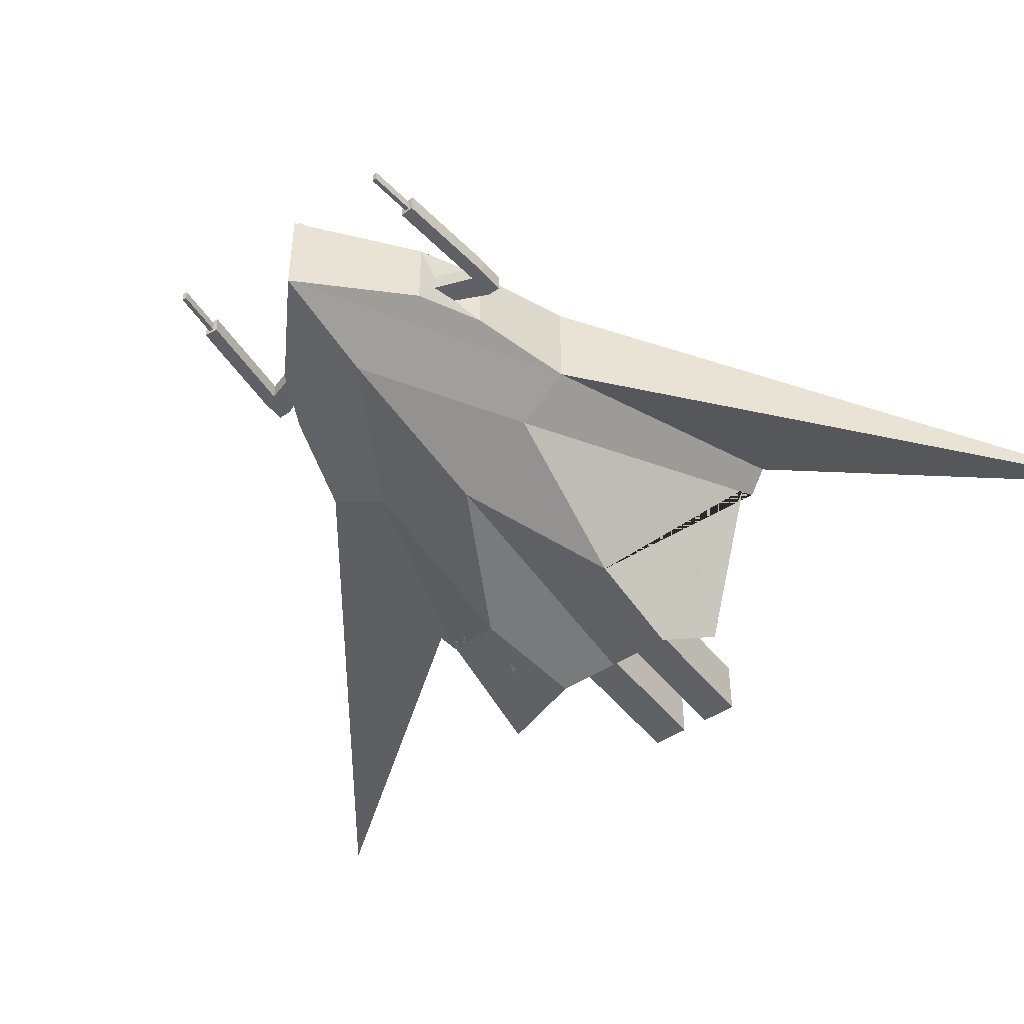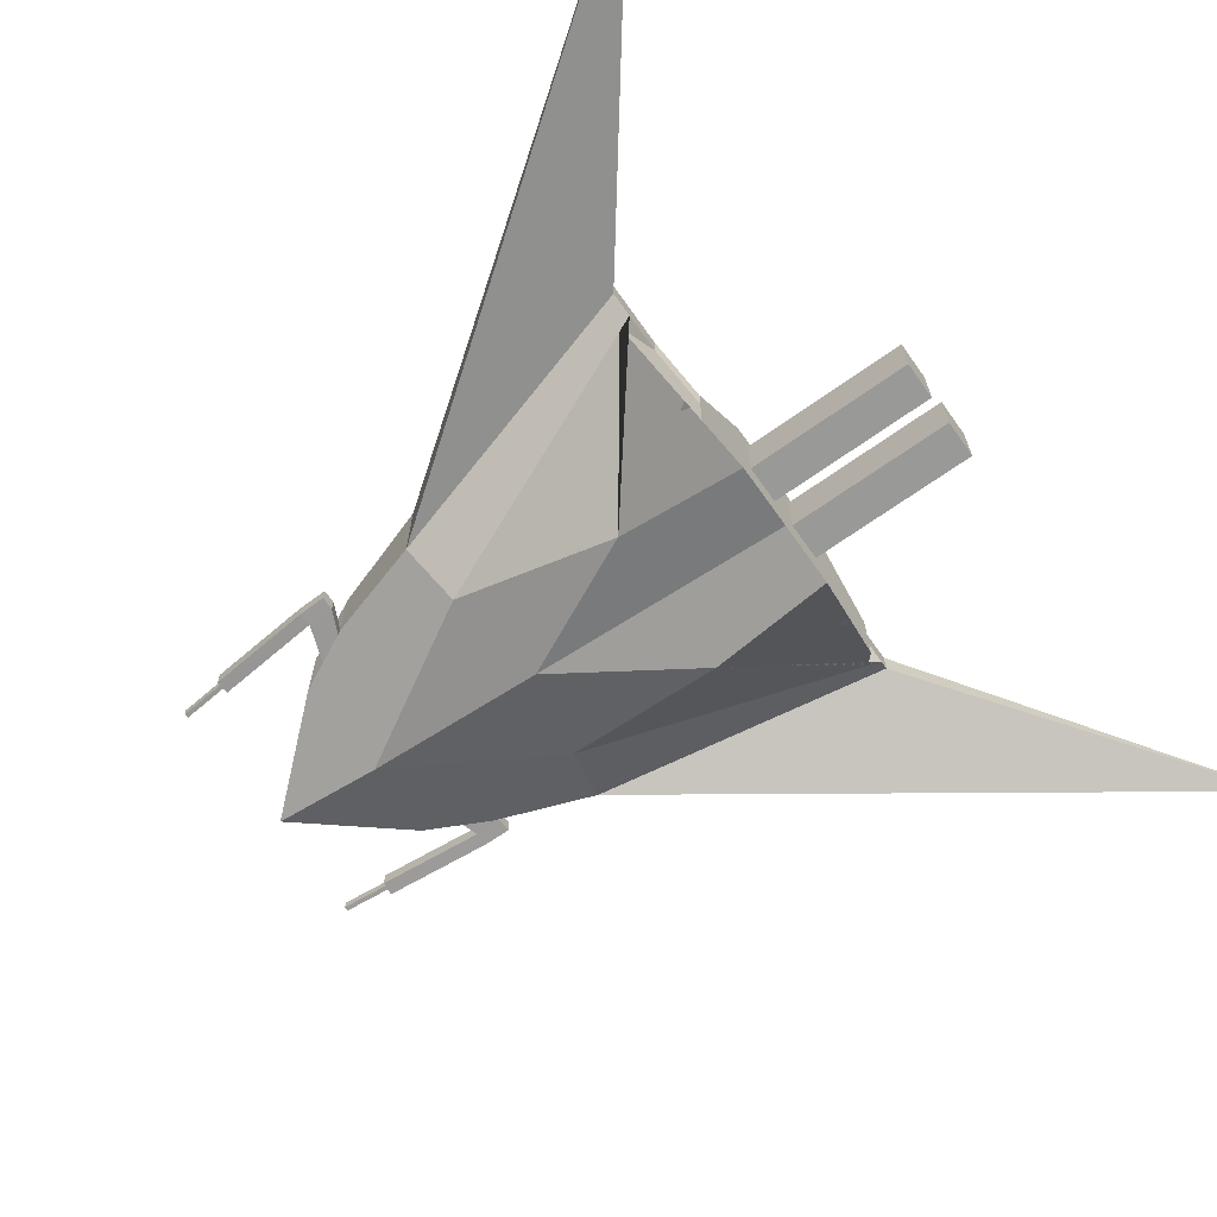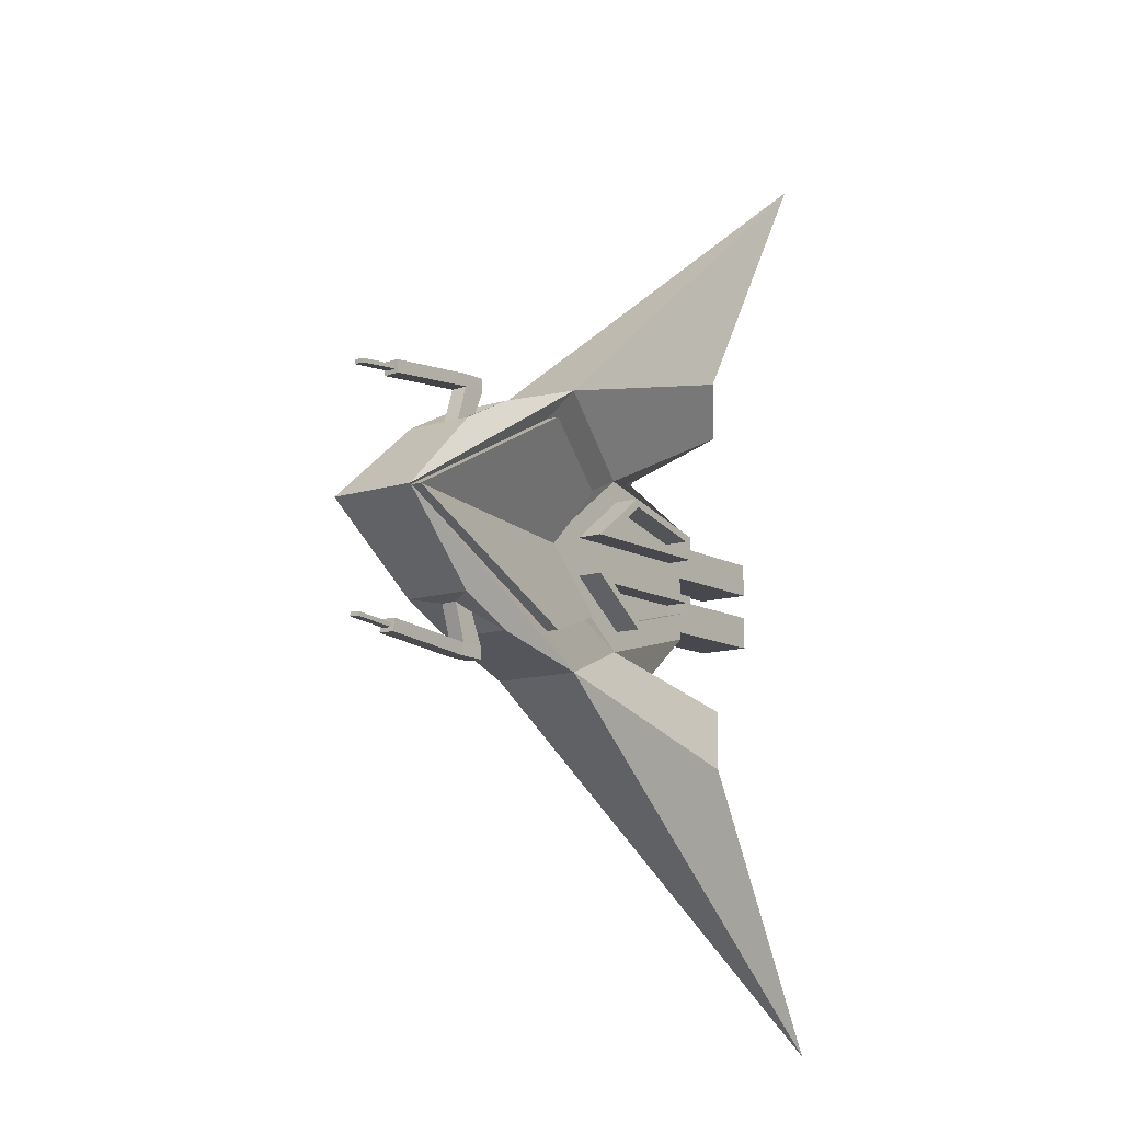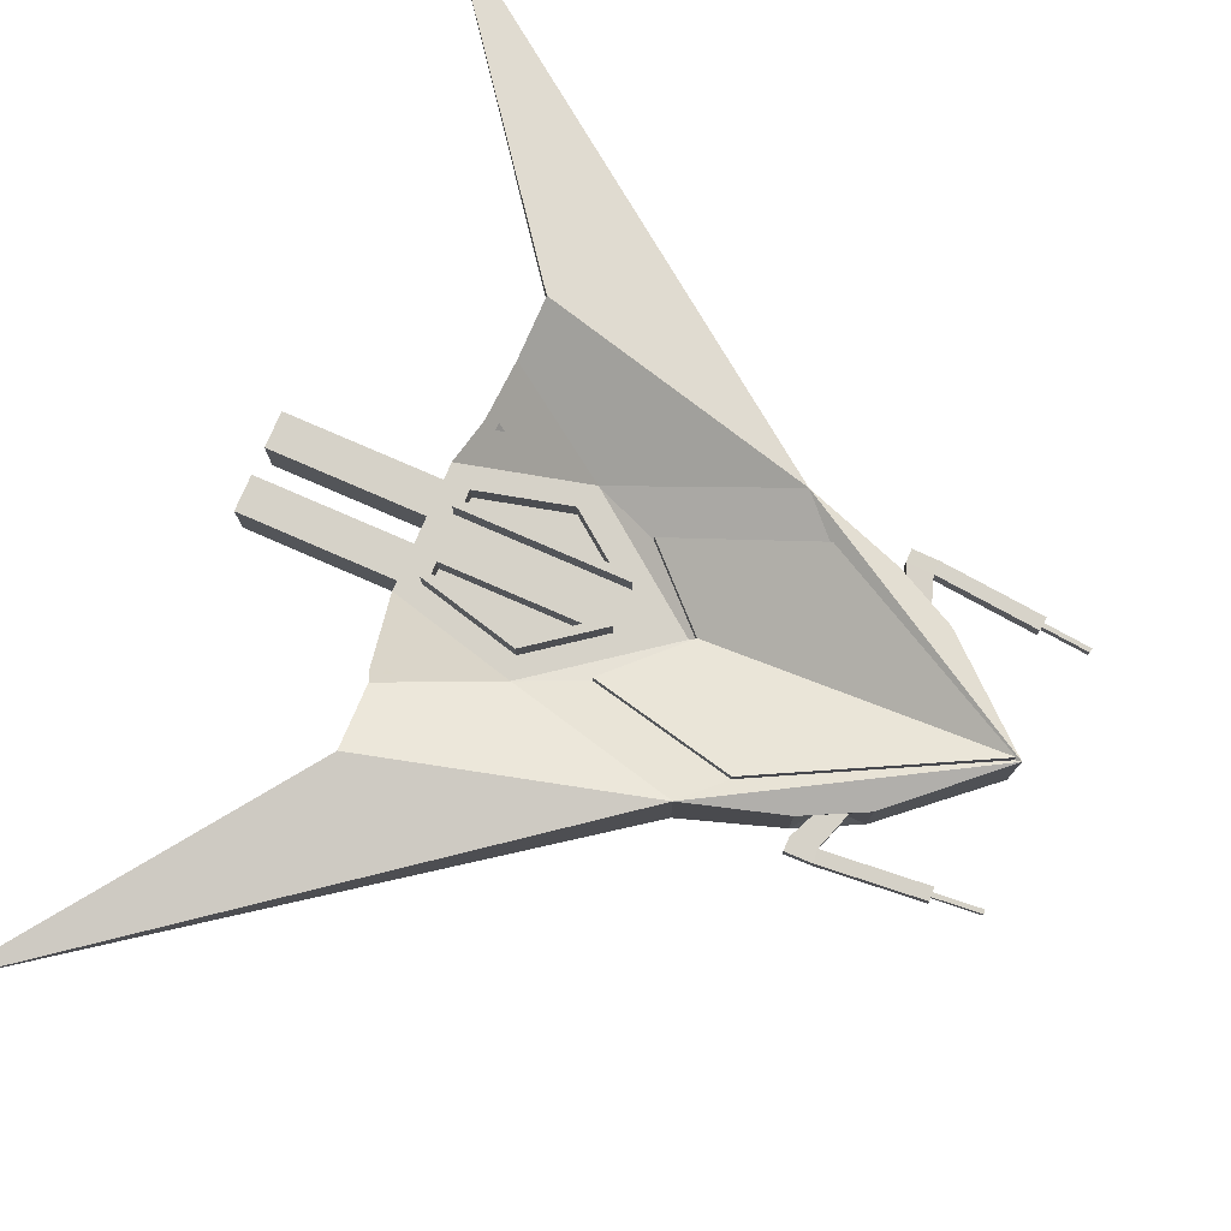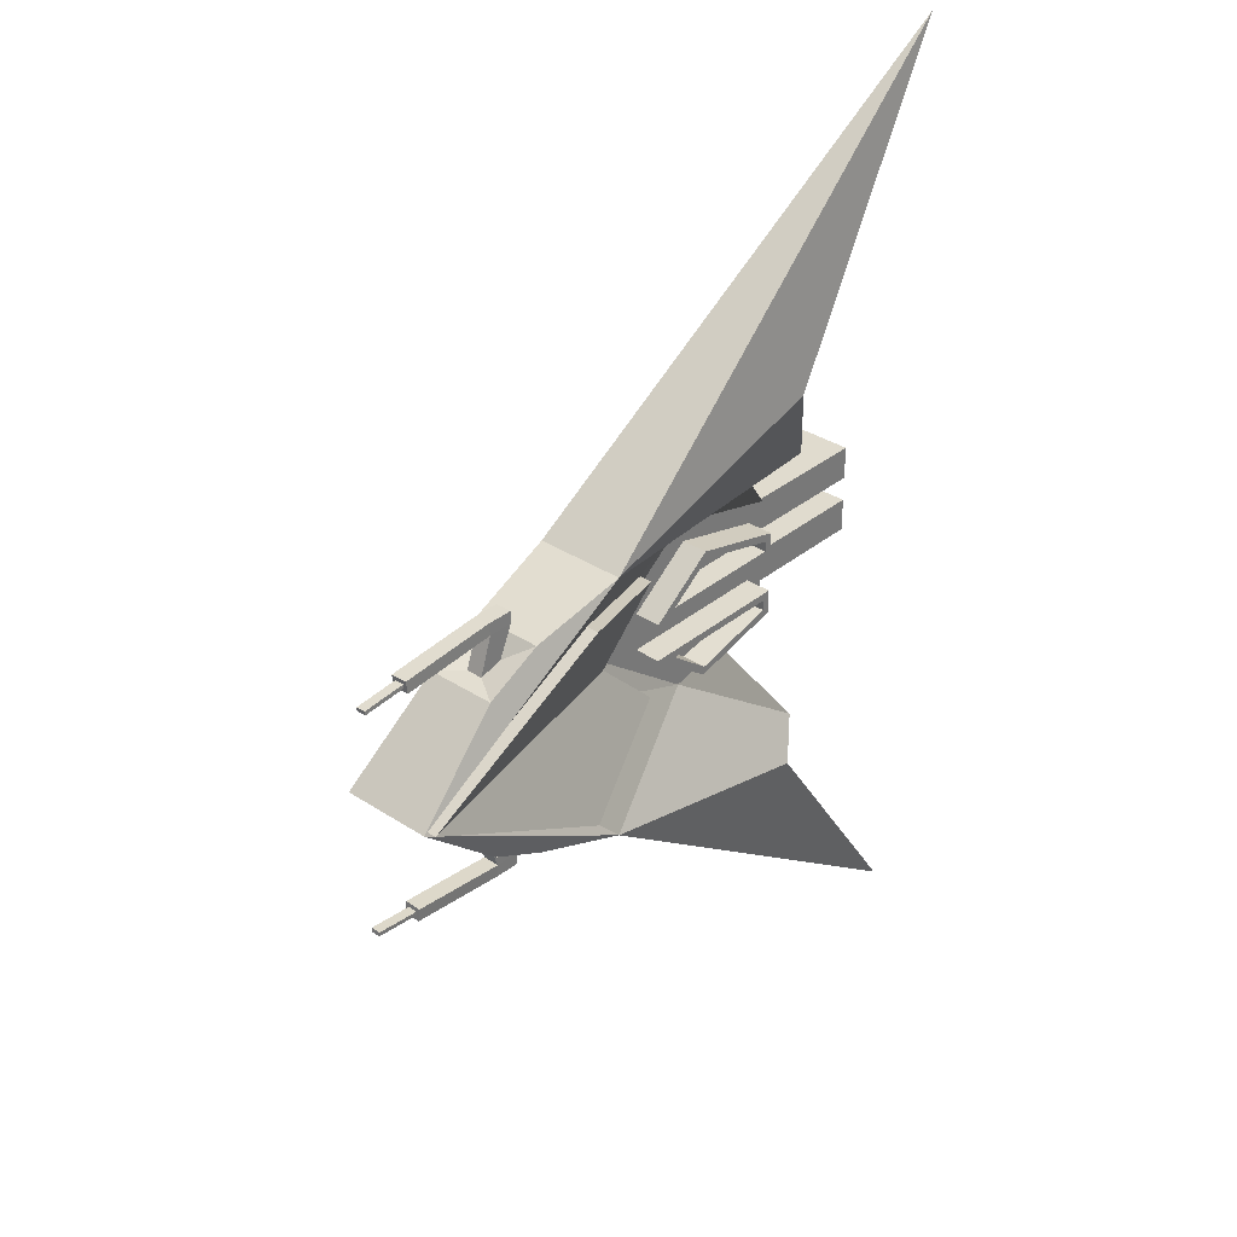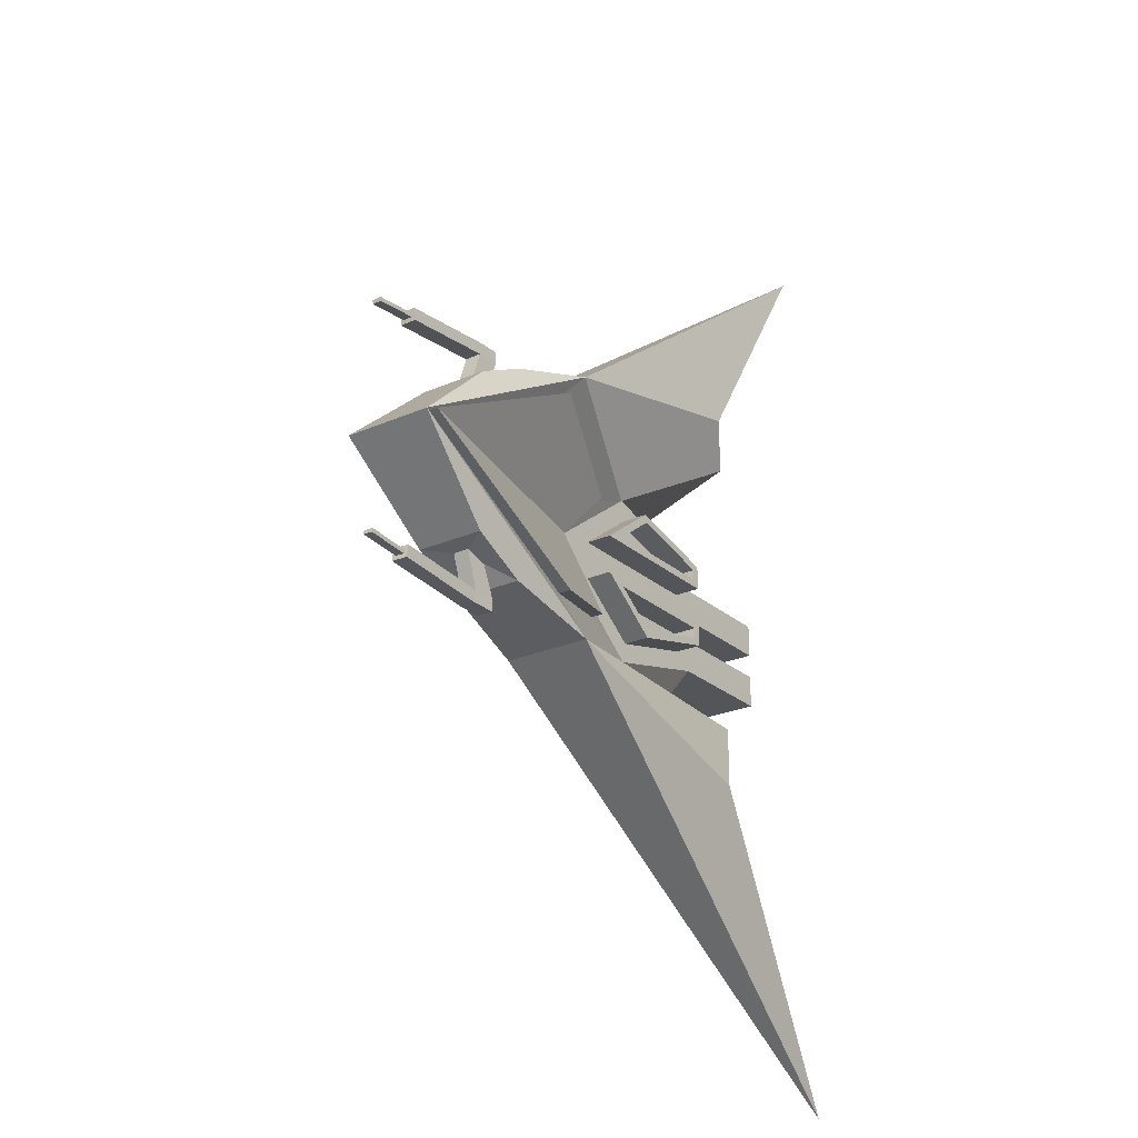
<metadata>
{"format":"obj","ext":"obj","renderer":"f3d","projection":"perspective","resolution":1024,"background":"white","views":[{"elev":-47.7,"azim":126.3,"up":"+Y"},{"elev":-68.8,"azim":-144.7,"up":"+Y"},{"elev":-11.8,"azim":127.3,"up":"+Z"},{"elev":77.8,"azim":23.5,"up":"+Y"},{"elev":33.4,"azim":131.9,"up":"+Z"},{"elev":-24.6,"azim":125.9,"up":"+Z"}]}
</metadata>
<code>
o Cube_Cube.001
v -2.517 0.08216 -2.295
v -2.47 0.6743 -2.507
v 2.347 -0.5997 -3e-06
v 3.549 0.7293 -3e-06
v -2.47 0.3773 -2.507
v 3.619 -0.3016 -3e-06
v -2.756 -0.8752 -1.46
v -2.756 -1.698 -1.46
v -2.756 -1.172 -1.46
v 0.5574 -0.5929 -1.047
v 2.017 0.3494 -1.122
v -2.756 -1.325 -0.7302
v 2.017 0.1492 -1.122
v -2.515 -0.07048 -0.5416
v -2.756 -0.9644 -0.5747
v -2.47 0.6743 -1.777
v 0.2713 -0.9034 -3e-06
v -2.47 0.3773 -1.777
v -2.365 0.0761 -2.257
v -1.349 -0.07048 -0.8331
v -1.35 -1.323 -0.8476
v -5.13 0.1863 -6.037
v -2.756 -0.2782 -0.5747
v -2.515 -0.07048 -0.2415
v -0.5454 -0.002904 -0.7759
v -0.5598 -0.07048 -0.2415
v -2.42 0.2591 -0.3357
v -0.8427 0.2591 -0.3357
v -2.42 0.2591 -0.468
v -1.369 0.2591 -0.7308
v -2.515 0.2591 -0.2415
v -0.5598 0.2591 -0.2415
v -2.515 0.2591 -0.5416
v -1.349 0.2591 -0.8331
v -2.42 -0.05007 -0.3357
v -0.8427 -0.05007 -0.3357
v -2.42 -0.05007 -0.468
v -1.369 -0.05007 -0.7308
v -2.756 -0.2782 -0.1555
v -2.756 -0.07048 -0.7302
v -2.756 -0.9644 -0.1555
v -2.756 -1.172 -0.7302
v 1.125 0.7318 -1.257
v 0.6982 -0.3016 -1.687
v 2.3 0.3494 -1.046
v 2.3 0.1492 -1.046
v 2.502 0.6732 -0.9934
v 2.502 -0.1747 -0.9934
v 1.815 0.6732 -1.337
v 1.815 -0.1747 -1.337
v 2.149 0.3461 -1.488
v 2.149 0.146 -1.483
v 1.852 0.3494 -1.491
v 1.852 0.1492 -1.491
v 2.163 0.3425 -1.638
v 2.163 0.1424 -1.633
v 1.852 0.3494 -1.642
v 1.852 0.1492 -1.642
v 3.328 0.3029 -1.429
v 3.328 0.1881 -1.426
v 3.333 0.3018 -1.478
v 3.333 0.187 -1.475
v 3.324 0.3468 -1.379
v 3.324 0.1467 -1.374
v 3.338 0.3432 -1.53
v 3.337 0.1431 -1.525
v 3.328 0.3029 -1.429
v 3.328 0.1881 -1.426
v 3.333 0.3018 -1.478
v 3.333 0.187 -1.475
v 3.86 0.3033 -1.38
v 3.86 0.1885 -1.377
v 3.864 0.3021 -1.428
v 3.864 0.1873 -1.426
v -4.605 -0.2782 -0.1555
v -4.605 -0.9644 -0.1555
v -4.605 -0.2782 -0.5747
v -4.605 -0.9644 -0.5747
v -2.517 0.08216 2.295
v -2.47 0.6743 2.507
v -2.756 -1.325 -3e-06
v -2.756 -0.07048 -3e-06
v -2.47 0.3773 2.507
v -2.756 -1.172 -3e-06
v -2.756 -0.8752 1.46
v -2.756 -1.698 1.46
v -2.756 -1.172 1.46
v 0.5574 -0.5929 1.047
v 2.017 0.3494 1.122
v -2.756 -1.325 0.7302
v 2.017 0.1492 1.122
v -2.515 -0.07048 0.5416
v -2.756 -0.9644 0.5747
v -2.47 0.6743 1.777
v 0.1646 -0.07048 -3e-06
v -2.47 0.3773 1.777
v -2.365 0.0761 2.257
v -1.349 -0.07048 0.8331
v -1.35 -1.323 0.8476
v -5.13 0.1863 6.037
v -2.756 -0.2782 0.5747
v -2.515 -0.07048 0.2415
v -0.5454 -0.002904 0.7759
v -0.5598 -0.07048 0.2415
v -2.42 0.2591 0.3357
v -0.8427 0.2591 0.3357
v -2.42 0.2591 0.468
v -1.369 0.2591 0.7308
v -2.515 0.2591 0.2415
v -0.5598 0.2591 0.2415
v -2.515 0.2591 0.5416
v -1.349 0.2591 0.8331
v -2.42 -0.05007 0.3357
v -0.8427 -0.05007 0.3357
v -2.42 -0.05007 0.468
v -1.369 -0.05007 0.7308
v -2.756 -0.2782 0.1555
v -2.756 -0.07048 0.7302
v -2.756 -0.9644 0.1555
v -2.756 -1.172 0.7302
v 1.125 0.7318 1.257
v 0.6982 -0.3016 1.687
v 2.3 0.3494 1.046
v 2.3 0.1492 1.046
v 2.502 0.6732 0.9934
v 2.502 -0.1747 0.9934
v 1.815 0.6732 1.337
v 1.815 -0.1747 1.337
v 2.149 0.3461 1.488
v 2.149 0.146 1.483
v 1.852 0.3494 1.491
v 1.852 0.1492 1.491
v 2.163 0.3425 1.638
v 2.163 0.1424 1.633
v 1.852 0.3494 1.642
v 1.852 0.1492 1.642
v 3.328 0.3029 1.429
v 3.328 0.1881 1.426
v 3.333 0.3018 1.478
v 3.333 0.187 1.475
v 3.324 0.3468 1.379
v 3.324 0.1467 1.374
v 3.338 0.3432 1.529
v 3.337 0.1431 1.525
v 3.328 0.3029 1.429
v 3.328 0.1881 1.426
v 3.333 0.3018 1.478
v 3.333 0.187 1.475
v 3.86 0.3033 1.38
v 3.86 0.1885 1.377
v 3.864 0.3021 1.428
v 3.864 0.1873 1.426
v -4.605 -0.2782 0.1555
v -4.605 -0.9644 0.1555
v -4.605 -0.2782 0.5747
v -4.605 -0.9644 0.5747
v 0.6982 0.8001 -1.687
v 3.619 0.8001 -3e-06
v -1.296 -0.07048 -1.095
v 0.248 4.5e-05 -3e-06
v 0.6982 0.8001 1.687
v -1.296 -0.07048 1.095
v 0.248 0.16 -3e-06
v 3.549 0.8892 -3e-06
v 1.125 0.8918 -1.257
v -0.5454 0.1571 -0.7759
v 1.125 0.8918 1.257
v -0.5454 0.1571 0.7759
f 18 16 2 5
f 46 13 54 52
f 21 17 81 12
f 159 16 7 40
f 10 44 6 3
f 19 18 5 1
f 12 42 9 8
f 42 40 7 9
f 23 15 78 77
f 81 84 42 12
f 1 5 44 10
f 24 26 32 31
f 19 21 12 8
f 44 5 22
f 1 10 21 19
f 25 160 163 166
f 8 9 18 19
f 157 2 16 159
f 10 3 17 21
f 9 7 16 18
f 5 2 22
f 157 44 22
f 24 14 40 82
f 14 20 159 40
f 26 24 82 95
f 20 26 95 159
f 29 27 35 37
f 14 24 31 33
f 26 20 34 32
f 20 14 33 34
f 28 27 31 32
f 27 29 33 31
f 29 30 34 33
f 30 28 32 34
f 36 38 37 35
f 30 29 37 38
f 27 28 36 35
f 28 30 38 36
f 39 41 84 82
f 23 39 82 40
f 41 15 42 84
f 15 23 40 42
f 47 49 157 158
f 48 47 158 6
f 50 48 6 44
f 49 50 44 157
f 46 45 47 48
f 45 11 49 47
f 13 46 48 50
f 11 13 50 49
f 54 53 57 58
f 45 46 52 51
f 13 11 53 54
f 11 45 51 53
f 58 57 55 56
f 53 51 55 57
f 52 54 58 56
f 55 51 63 65
f 61 59 71 73
f 56 55 65 66
f 52 56 66 64
f 51 52 64 63
f 68 67 63 64
f 69 70 66 65
f 67 69 65 63
f 70 68 64 66
f 60 59 67 68
f 61 62 70 69
f 59 61 69 67
f 62 60 68 70
f 71 72 74 73
f 59 60 72 71
f 60 62 74 72
f 62 61 73 74
f 76 75 77 78
f 41 39 75 76
f 15 41 76 78
f 96 83 80 94
f 124 130 132 91
f 99 90 81 17
f 162 118 85 94
f 88 3 6 122
f 97 79 83 96
f 90 86 87 120
f 120 87 85 118
f 101 155 156 93
f 81 90 120 84
f 79 88 122 83
f 102 109 110 104
f 97 86 90 99
f 122 100 83
f 79 97 99 88
f 160 103 168 163
f 86 97 96 87
f 161 162 94 80
f 88 99 17 3
f 87 96 94 85
f 83 100 80
f 161 100 122
f 102 82 118 92
f 92 118 162 98
f 104 95 82 102
f 98 162 95 104
f 107 115 113 105
f 92 111 109 102
f 104 110 112 98
f 98 112 111 92
f 106 110 109 105
f 105 109 111 107
f 107 111 112 108
f 108 112 110 106
f 114 113 115 116
f 108 116 115 107
f 105 113 114 106
f 106 114 116 108
f 117 82 84 119
f 101 118 82 117
f 119 84 120 93
f 93 120 118 101
f 125 158 161 127
f 126 6 158 125
f 128 122 6 126
f 127 161 122 128
f 124 126 125 123
f 123 125 127 89
f 91 128 126 124
f 89 127 128 91
f 132 136 135 131
f 123 129 130 124
f 91 132 131 89
f 89 131 129 123
f 136 134 133 135
f 131 135 133 129
f 130 134 136 132
f 133 143 141 129
f 139 151 149 137
f 134 144 143 133
f 130 142 144 134
f 129 141 142 130
f 146 142 141 145
f 147 143 144 148
f 145 141 143 147
f 148 144 142 146
f 138 146 145 137
f 139 147 148 140
f 137 145 147 139
f 140 148 146 138
f 149 151 152 150
f 137 149 150 138
f 138 150 152 140
f 140 152 151 139
f 154 156 155 153
f 119 154 153 117
f 93 156 154 119
f 43 4 158 157
f 25 43 157 159
f 160 25 159 95
f 121 103 162 161
f 103 160 95 162
f 4 121 161 158
f 4 43 165 164
f 121 4 164 167
f 103 121 167 168
f 43 25 166 165
f 2 157 22
f 80 100 161
f 164 165 166 163
f 164 163 168 167
f 39 23 77 75
f 117 153 155 101

</code>
